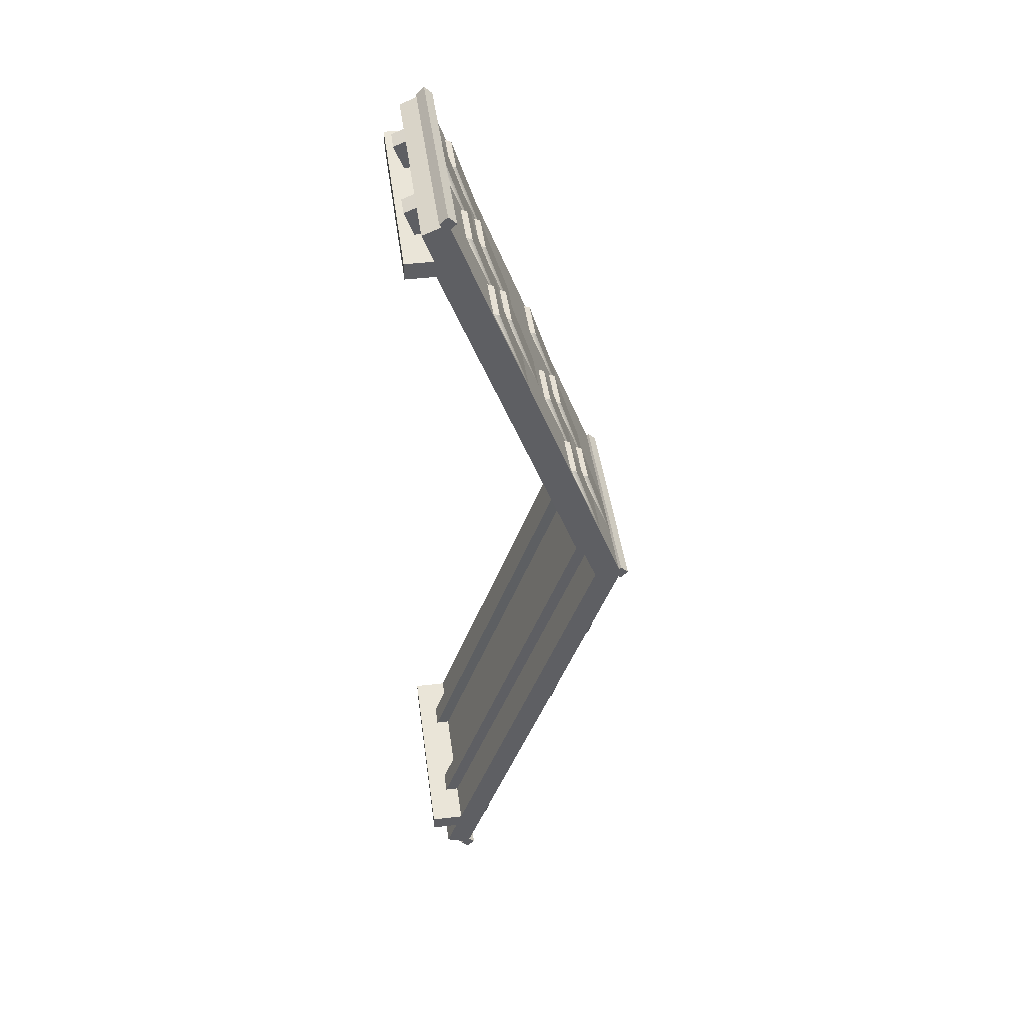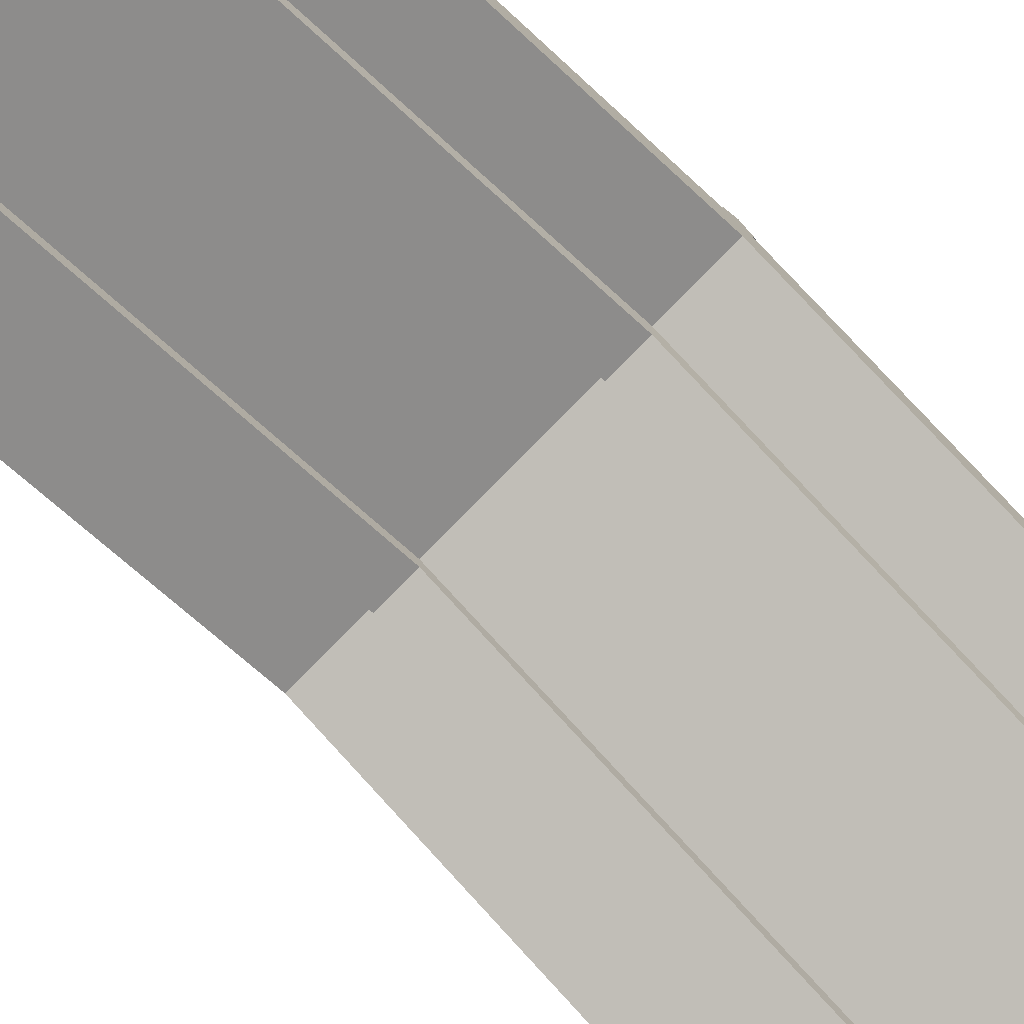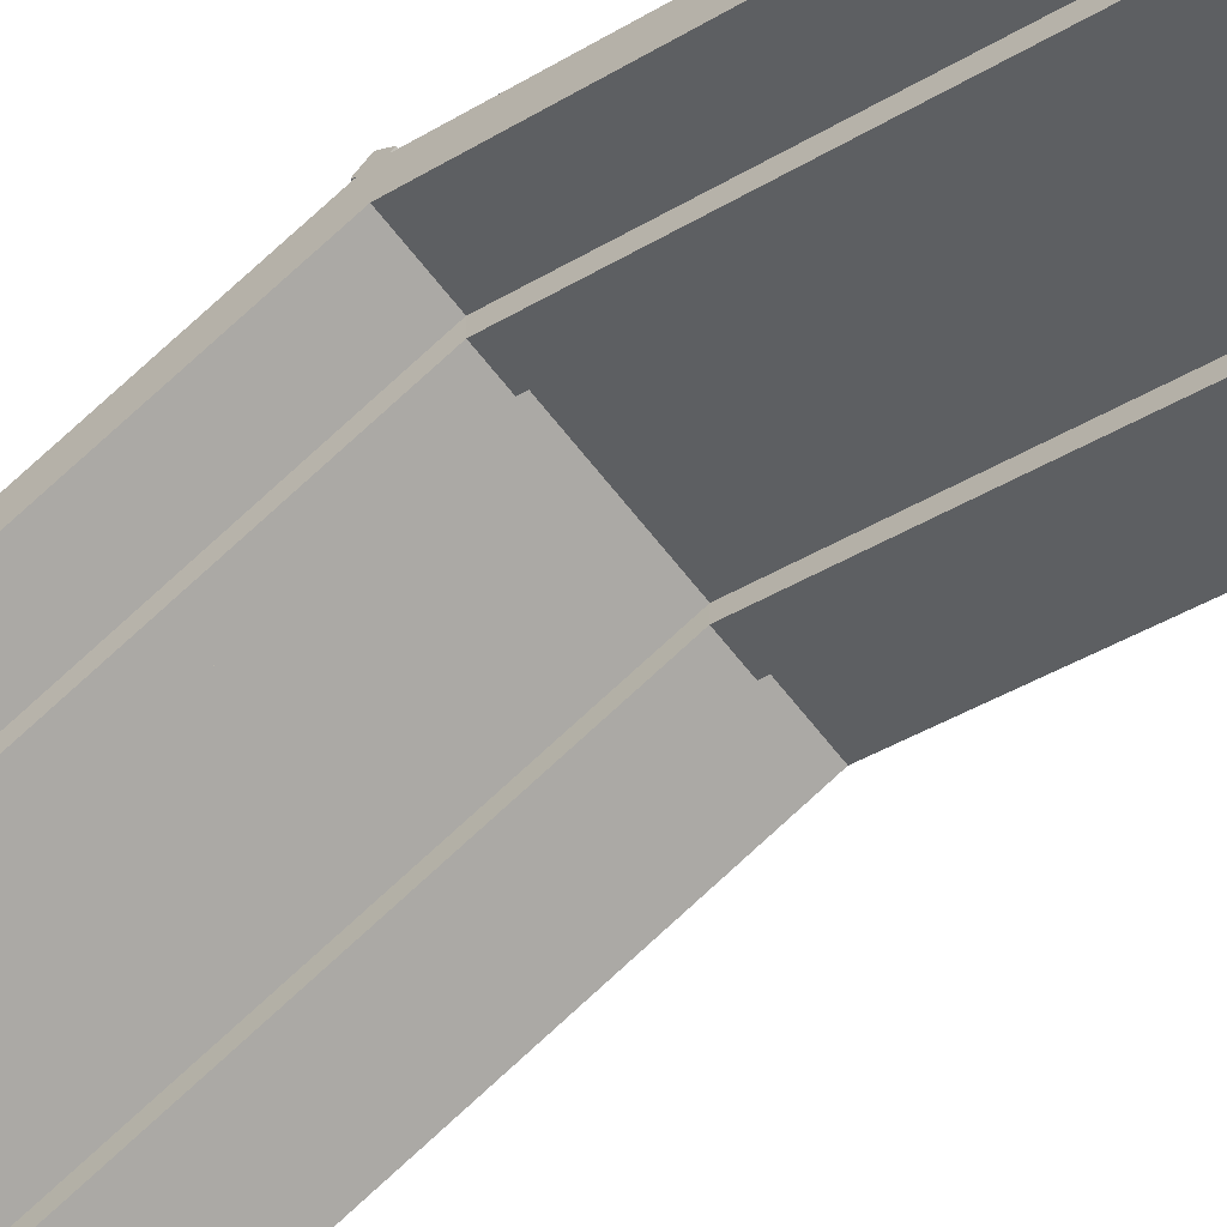
<metadata>
{"format":"obj","ext":"obj","renderer":"f3d","projection":"perspective","resolution":1024,"background":"white","views":[{"elev":45.3,"azim":82.3,"up":"+Z"},{"elev":-78.7,"azim":45.5,"up":"+Y"},{"elev":-63.7,"azim":-52.5,"up":"+Y"}]}
</metadata>
<code>
g TSP_House_Roof_02B_3
v 0.9558 1.485 1.462
v 0.9558 1.542 1.436
v 0.9558 1.801 0.6031
v 0.5395 1.801 0.6031
v 0.5395 1.542 1.436
v 0.5395 1.485 1.462
v -0.5254 0.5557 3.986
v -0.5254 0.6125 3.961
v -0.5254 0.8719 3.128
v -0.9417 0.8719 3.128
v -0.9417 0.6125 3.961
v -0.9417 0.5557 3.986
v -0.03162 0.7564 3.441
v -0.03162 0.8132 3.416
v -0.03162 1.073 2.582
v -0.448 1.073 2.582
v -0.448 0.8132 3.416
v -0.448 0.7564 3.441
v 0.4621 1.299 1.967
v 0.4621 1.356 1.941
v 0.4621 1.615 1.108
v 0.04578 1.615 1.108
v 0.04578 1.356 1.941
v 0.04578 1.299 1.967
v -0.448 1.485 1.462
v -0.448 1.801 0.6031
v -0.448 1.542 1.436
v -0.03161 1.801 0.6031
v -0.03161 1.485 1.462
v -0.03161 1.542 1.436
v -0.03161 0.4151 4.368
v -0.03161 0.4719 4.343
v -0.03161 0.7313 3.51
v -0.448 0.7313 3.51
v -0.448 0.4719 4.343
v -0.448 0.4151 4.368
v 0.4621 1.694 0.8949
v 0.4621 1.751 0.8694
v 0.4621 2.01 0.03612
v 0.04578 2.01 0.03612
v 0.04578 1.751 0.8694
v 0.04578 1.694 0.8949
v 0.4621 0.9276 2.976
v 0.4621 0.9844 2.951
v 0.4621 1.244 2.117
v 0.04578 1.244 2.117
v 0.04578 0.9844 2.951
v 0.04578 0.9276 2.976
v -0.9417 1.615 1.108
v -0.9417 1.356 1.941
v -0.9417 1.299 1.967
v -0.5253 1.299 1.967
v -0.5253 1.356 1.941
v -0.5253 1.615 1.108
v 0.4621 0.5852 3.906
v 0.4621 0.642 3.881
v 0.4621 0.9013 3.048
v 0.04578 0.9013 3.048
v 0.04578 0.642 3.881
v 0.04578 0.5852 3.906
v 0.9559 0.7564 3.441
v 0.9559 0.8132 3.416
v 0.9559 1.073 2.582
v 0.5395 1.073 2.582
v 0.5395 0.8132 3.416
v 0.5395 0.7564 3.441
v 0.5254 0.5557 -3.986
v 0.5254 0.6125 -3.961
v 0.5254 0.8719 -3.128
v 0.9417 0.8719 -3.128
v 0.9417 0.6125 -3.961
v 0.9417 0.5557 -3.986
v -0.9558 0.4151 -4.368
v -0.9558 0.4719 -4.343
v -0.9558 0.7313 -3.51
v -0.5395 0.7313 -3.51
v -0.5395 0.4719 -4.343
v -0.5395 0.4151 -4.368
v 0.448 1.485 -1.462
v 0.448 1.801 -0.6031
v 0.448 1.542 -1.436
v 0.03161 1.801 -0.6031
v 0.03161 1.485 -1.462
v 0.03161 1.542 -1.436
v 0.03161 0.4151 -4.368
v 0.03161 0.4719 -4.343
v 0.03161 0.7313 -3.51
v 0.448 0.7313 -3.51
v 0.448 0.4719 -4.343
v 0.448 0.4151 -4.368
v -0.9559 1.118 -2.459
v -0.9559 1.175 -2.433
v -0.9559 1.434 -1.6
v -0.5395 1.434 -1.6
v -0.5395 1.175 -2.433
v -0.5395 1.118 -2.459
v -0.4621 0.9276 -2.976
v -0.4621 0.9844 -2.951
v -0.4621 1.244 -2.117
v -0.04578 1.244 -2.117
v -0.04578 0.9844 -2.951
v -0.04578 0.9276 -2.976
v 0.9417 1.615 -1.108
v 0.9417 1.356 -1.941
v 0.9417 1.299 -1.967
v 0.5253 1.299 -1.967
v 0.5253 1.356 -1.941
v 0.5253 1.615 -1.108
v 0.5254 1.671 -0.9572
v 0.5254 1.728 -0.9316
v 0.5254 1.987 -0.09833
v 0.9417 1.987 -0.09833
v 0.9417 1.728 -0.9316
v 0.9417 1.671 -0.9572
v 0.03162 1.099 -2.511
v 0.03162 1.156 -2.486
v 0.03162 1.415 -1.652
v 0.448 1.415 -1.652
v 0.448 1.156 -2.486
v 0.448 1.099 -2.511
v -0.4621 0.5852 -3.906
v -0.4621 0.642 -3.881
v -0.4621 0.9013 -3.048
v -0.04578 0.9013 -3.048
v -0.04578 0.642 -3.881
v -0.04578 0.5852 -3.906
v -1 1.008 2.759
v 1 1.008 2.759
v 1 0.3843 4.452
v -1 0.3843 4.452
v -1 2.023 0
v 1 1.008 2.759
v 1 2.023 0
v 0.9558 1.542 1.436
v 0.5395 1.542 1.436
v 0.5395 1.801 0.6031
v 0.9558 1.801 0.6031
v 0.5395 1.485 1.462
v 0.5395 1.542 1.436
v 0.9558 1.542 1.436
v 0.9558 1.485 1.462
v -0.5254 0.6125 3.961
v -0.9417 0.6125 3.961
v -0.9417 0.8719 3.128
v -0.5254 0.8719 3.128
v -0.9417 0.5557 3.986
v -0.9417 0.6125 3.961
v -0.5254 0.6125 3.961
v -0.5254 0.5557 3.986
v -0.03162 0.8132 3.416
v -0.448 0.8132 3.416
v -0.448 1.073 2.582
v -0.03162 1.073 2.582
v -0.448 0.7564 3.441
v -0.448 0.8132 3.416
v -0.03162 0.8132 3.416
v -0.03162 0.7564 3.441
v 0.4621 1.356 1.941
v 0.04578 1.356 1.941
v 0.04578 1.615 1.108
v 0.4621 1.615 1.108
v 0.04578 1.299 1.967
v 0.04578 1.356 1.941
v 0.4621 1.356 1.941
v 0.4621 1.299 1.967
v -0.448 1.542 1.436
v -0.448 1.801 0.6031
v -0.03161 1.801 0.6031
v -0.03161 1.542 1.436
v -0.03161 1.485 1.462
v -0.448 1.485 1.462
v -0.448 1.542 1.436
v -0.03161 1.542 1.436
v -0.03161 0.4719 4.343
v -0.448 0.4719 4.343
v -0.448 0.7313 3.51
v -0.03161 0.7313 3.51
v -0.448 0.4151 4.368
v -0.448 0.4719 4.343
v -0.03161 0.4719 4.343
v -0.03161 0.4151 4.368
v 0.04578 1.694 0.8949
v 0.04578 1.751 0.8694
v 0.4621 1.751 0.8694
v 0.4621 1.694 0.8949
v 0.4621 1.751 0.8694
v 0.04578 1.751 0.8694
v 0.04578 2.01 0.03612
v 0.4621 2.01 0.03612
v 0.4621 0.9844 2.951
v 0.04578 0.9844 2.951
v 0.04578 1.244 2.117
v 0.4621 1.244 2.117
v 0.04578 0.9276 2.976
v 0.04578 0.9844 2.951
v 0.4621 0.9844 2.951
v 0.4621 0.9276 2.976
v -0.5253 1.356 1.941
v -0.9417 1.356 1.941
v -0.9417 1.615 1.108
v -0.5253 1.615 1.108
v -0.9417 1.299 1.967
v -0.9417 1.356 1.941
v -0.5253 1.356 1.941
v -0.5253 1.299 1.967
v 0.4621 0.642 3.881
v 0.04578 0.642 3.881
v 0.04578 0.9013 3.048
v 0.4621 0.9013 3.048
v 0.04578 0.5852 3.906
v 0.04578 0.642 3.881
v 0.4621 0.642 3.881
v 0.4621 0.5852 3.906
v 0.9559 0.8132 3.416
v 0.5395 0.8132 3.416
v 0.5395 1.073 2.582
v 0.9559 1.073 2.582
v 0.5395 0.7564 3.441
v 0.5395 0.8132 3.416
v 0.9559 0.8132 3.416
v 0.9559 0.7564 3.441
v 1 1.008 -2.759
v -1 0.3843 -4.452
v 1 0.3843 -4.452
v -1 1.008 -2.759
v 1 2.023 0
v -1 2.023 0
v 0.5254 0.6125 -3.961
v 0.9417 0.6125 -3.961
v 0.9417 0.8719 -3.128
v 0.5254 0.8719 -3.128
v 0.9417 0.5557 -3.986
v 0.9417 0.6125 -3.961
v 0.5254 0.6125 -3.961
v 0.5254 0.5557 -3.986
v -0.9558 0.4719 -4.343
v -0.5395 0.4719 -4.343
v -0.5395 0.7313 -3.51
v -0.9558 0.7313 -3.51
v -0.5395 0.4151 -4.368
v -0.5395 0.4719 -4.343
v -0.9558 0.4719 -4.343
v -0.9558 0.4151 -4.368
v 0.448 1.542 -1.436
v 0.448 1.801 -0.6031
v 0.03161 1.801 -0.6031
v 0.03161 1.542 -1.436
v 0.03161 1.485 -1.462
v 0.448 1.485 -1.462
v 0.448 1.542 -1.436
v 0.03161 1.542 -1.436
v 0.03161 0.4719 -4.343
v 0.448 0.4719 -4.343
v 0.448 0.7313 -3.51
v 0.03161 0.7313 -3.51
v 0.448 0.4151 -4.368
v 0.448 0.4719 -4.343
v 0.03161 0.4719 -4.343
v 0.03161 0.4151 -4.368
v -0.9559 1.175 -2.433
v -0.5395 1.175 -2.433
v -0.5395 1.434 -1.6
v -0.9559 1.434 -1.6
v -0.5395 1.118 -2.459
v -0.5395 1.175 -2.433
v -0.9559 1.175 -2.433
v -0.9559 1.118 -2.459
v -0.4621 0.9844 -2.951
v -0.04578 0.9844 -2.951
v -0.04578 1.244 -2.117
v -0.4621 1.244 -2.117
v -0.04578 0.9276 -2.976
v -0.04578 0.9844 -2.951
v -0.4621 0.9844 -2.951
v -0.4621 0.9276 -2.976
v 0.5253 1.356 -1.941
v 0.9417 1.356 -1.941
v 0.9417 1.615 -1.108
v 0.5253 1.615 -1.108
v 0.9417 1.299 -1.967
v 0.9417 1.356 -1.941
v 0.5253 1.356 -1.941
v 0.5253 1.299 -1.967
v 0.9417 1.671 -0.9572
v 0.9417 1.728 -0.9316
v 0.5254 1.728 -0.9316
v 0.5254 1.671 -0.9572
v 0.5254 1.728 -0.9316
v 0.9417 1.728 -0.9316
v 0.9417 1.987 -0.09833
v 0.5254 1.987 -0.09833
v 0.03162 1.156 -2.486
v 0.448 1.156 -2.486
v 0.448 1.415 -1.652
v 0.03162 1.415 -1.652
v 0.448 1.099 -2.511
v 0.448 1.156 -2.486
v 0.03162 1.156 -2.486
v 0.03162 1.099 -2.511
v -0.4621 0.642 -3.881
v -0.04578 0.642 -3.881
v -0.04578 0.9013 -3.048
v -0.4621 0.9013 -3.048
v -0.04578 0.5852 -3.906
v -0.04578 0.642 -3.881
v -0.4621 0.642 -3.881
v -0.4621 0.5852 -3.906
v -1 1.763 -7.629e-06
v -1 2.023 -7.629e-06
v -1 0.3843 4.452
v -1 0.1583 4.359
v -1 1.763 -7.629e-06
v -1 0.1583 4.359
v 1 0.1583 4.359
v 1 1.763 -7.629e-06
v -1 0.1583 4.359
v -1 0.3843 4.452
v 1 0.3843 4.452
v 1 0.1583 4.359
v 1 1.763 -7.629e-06
v 1 0.1583 4.359
v 1 0.3843 4.452
v 1 2.023 -7.629e-06
v 1 1.763 -7.629e-06
v 1 2.023 -7.629e-06
v 1 0.3843 -4.452
v 1 0.1583 -4.359
v 1 1.763 -7.629e-06
v 1 0.1583 -4.359
v -1 0.1583 -4.359
v -1 1.763 -7.629e-06
v 1 0.1583 -4.359
v 1 0.3843 -4.452
v -1 0.3843 -4.452
v -1 0.1583 -4.359
v -1 1.763 -7.629e-06
v -1 0.1583 -4.359
v -1 0.3843 -4.452
v -1 2.023 -7.629e-06
v -0.4033 1.633 -0.0004715
v -0.4067 1.763 -0.0004715
v -0.4 0.1583 -4.36
v -0.4 0.04525 -4.314
v -0.4 0.04525 -4.314
v -0.4 0.1583 -4.36
v -0.6 0.1583 -4.36
v -0.6 0.04525 -4.314
v -0.605 1.633 -0.0004715
v -0.6 0.04525 -4.314
v -0.6 0.1583 -4.36
v -0.61 1.763 -0.0004715
v -0.605 1.633 -0.0004715
v -0.61 1.763 -0.0004715
v -0.6 0.1583 4.359
v -0.6 0.04491 4.313
v -0.6 0.04491 4.313
v -0.6 0.1583 4.359
v -0.4 0.1583 4.359
v -0.4 0.04491 4.313
v -0.4033 1.633 -0.0004715
v -0.4 0.04491 4.313
v -0.4 0.1583 4.359
v -0.4067 1.763 -0.0004715
v 0.605 1.633 -0.0004716
v 0.61 1.763 -0.0004716
v 0.6 0.1583 -4.36
v 0.6 0.04525 -4.314
v 0.6 0.04491 4.313
v 0.605 1.633 -0.0004716
v 0.4033 1.633 -0.0004716
v 0.4 0.04491 4.313
v 0.6 0.04525 -4.314
v 0.6 0.1583 -4.36
v 0.4 0.1583 -4.36
v 0.4 0.04525 -4.314
v 0.4033 1.633 -0.0004716
v 0.4 0.04525 -4.314
v 0.4 0.1583 -4.36
v 0.4067 1.763 -0.0004716
v 0.4033 1.633 -0.0004716
v 0.4067 1.763 -0.0004716
v 0.4 0.1583 4.359
v 0.4 0.04491 4.313
v 0.4 0.04491 4.313
v 0.4 0.1583 4.359
v 0.6 0.1583 4.359
v 0.6 0.04491 4.313
v 0.605 1.633 -0.0004716
v 0.6 0.04491 4.313
v 0.6 0.1583 4.359
v 0.61 1.763 -0.0004716
v -1 1.949 -7.629e-06
v -1 2.023 -0.07425
v -1 2.098 -7.629e-06
v -1 2.023 0.07424
v -1 2.023 -0.07425
v 1 2.023 -0.07425
v 1 2.098 -7.629e-06
v -1 2.098 -7.629e-06
v 1 2.023 -0.07425
v 1 1.949 -7.629e-06
v 1 2.023 0.07424
v 1 2.098 -7.629e-06
v 1 1.949 -7.629e-06
v -1 1.949 -7.629e-06
v -1 2.023 0.07424
v 1 2.023 0.07424
v -1 2.023 -0.07425
v -1 1.949 -7.629e-06
v 1 1.949 -7.629e-06
v 1 2.023 -0.07425
v 1 2.098 -7.629e-06
v 1 2.023 0.07424
v -1 2.023 0.07424
v -1 2.098 -7.629e-06
v -1 0.3101 4.452
v -1 0.3843 4.378
v -1 0.4585 4.452
v -1 0.3843 4.526
v -1 0.3843 4.378
v 1 0.3843 4.378
v 1 0.4585 4.452
v -1 0.4585 4.452
v 1 0.3843 4.378
v 1 0.3101 4.452
v 1 0.3843 4.526
v 1 0.4585 4.452
v 1 0.3101 4.452
v -1 0.3101 4.452
v -1 0.3843 4.526
v 1 0.3843 4.526
v -1 0.3843 4.378
v -1 0.3101 4.452
v 1 0.3101 4.452
v 1 0.3843 4.378
v 1 0.4585 4.452
v 1 0.3843 4.526
v -1 0.3843 4.526
v -1 0.4585 4.452
v -1 0.3101 -4.452
v -1 0.3843 -4.526
v -1 0.4585 -4.452
v -1 0.3843 -4.378
v -1 0.3843 -4.526
v 1 0.3843 -4.526
v 1 0.4585 -4.452
v -1 0.4585 -4.452
v 1 0.3843 -4.526
v 1 0.3101 -4.452
v 1 0.3843 -4.378
v 1 0.4585 -4.452
v 1 0.3101 -4.452
v -1 0.3101 -4.452
v -1 0.3843 -4.378
v 1 0.3843 -4.378
v -1 0.3843 -4.526
v -1 0.3101 -4.452
v 1 0.3101 -4.452
v 1 0.3843 -4.526
v 1 0.4585 -4.452
v 1 0.3843 -4.378
v -1 0.3843 -4.378
v -1 0.4585 -4.452
v 1 -1.118e-06 3.925
v 1 -1.937e-07 4.085
v 1 0.3535 4.085
v 1 0.3535 3.925
v 1 -1.937e-07 4.085
v -1 -1.937e-07 4.085
v -1 0.3535 4.085
v 1 0.3535 4.085
v -1 -1.937e-07 4.085
v -1 -1.118e-06 3.925
v -1 0.3535 3.925
v -1 0.3535 4.085
v -1 -1.118e-06 3.925
v 1 -1.118e-06 3.925
v 1 0.3535 3.925
v -1 0.3535 3.925
v 1 -1.937e-07 4.085
v 1 -1.118e-06 3.925
v -1 -1.118e-06 3.925
v -1 -1.937e-07 4.085
v -1 -1.118e-06 -3.925
v -1 -1.937e-07 -4.085
v -1 0.3535 -4.085
v -1 0.3535 -3.925
v -1 -1.937e-07 -4.085
v 1 -1.937e-07 -4.085
v 1 0.3535 -4.085
v -1 0.3535 -4.085
v 1 -1.937e-07 -4.085
v 1 -1.118e-06 -3.925
v 1 0.3535 -3.925
v 1 0.3535 -4.085
v 1 -1.118e-06 -3.925
v -1 -1.118e-06 -3.925
v -1 0.3535 -3.925
v 1 0.3535 -3.925
v -1 -1.937e-07 -4.085
v -1 -1.118e-06 -3.925
v 1 -1.118e-06 -3.925
v 1 -1.937e-07 -4.085
v -0.6 0.04491 4.313
v -0.4 0.04491 4.313
v -0.4033 1.633 -0.0004715
v -0.605 1.633 -0.0004715
v 0.6 0.04525 -4.314
v 0.4 0.04525 -4.314
v 0.4033 1.633 -0.0004716
v 0.605 1.633 -0.0004716
v -0.6 0.04525 -4.314
v -0.605 1.633 -0.0004715
v -0.4033 1.633 -0.0004715
v -0.4 0.04525 -4.314
g TSP_House_Roof_02B_3_0
f 3 2 1
f 6 5 4
f 9 8 7
f 12 11 10
f 15 14 13
f 18 17 16
f 21 20 19
f 24 23 22
f 27 26 25
f 30 29 28
f 33 32 31
f 36 35 34
f 39 38 37
f 42 41 40
f 45 44 43
f 48 47 46
f 51 50 49
f 54 53 52
f 57 56 55
f 60 59 58
f 63 62 61
f 66 65 64
f 69 68 67
f 72 71 70
f 75 74 73
f 78 77 76
f 81 80 79
f 84 83 82
f 87 86 85
f 90 89 88
f 93 92 91
f 96 95 94
f 99 98 97
f 102 101 100
f 105 104 103
f 108 107 106
f 111 110 109
f 114 113 112
f 117 116 115
f 120 119 118
f 123 122 121
f 126 125 124
f 129 128 127
f 130 129 127
f 127 132 131
f 132 133 131
f 136 135 134
f 137 136 134
f 140 139 138
f 141 140 138
f 144 143 142
f 145 144 142
f 148 147 146
f 149 148 146
f 152 151 150
f 153 152 150
f 156 155 154
f 157 156 154
f 160 159 158
f 161 160 158
f 164 163 162
f 165 164 162
f 168 167 166
f 169 168 166
f 172 171 170
f 173 172 170
f 176 175 174
f 177 176 174
f 180 179 178
f 181 180 178
f 184 183 182
f 185 184 182
f 188 187 186
f 189 188 186
f 192 191 190
f 193 192 190
f 196 195 194
f 197 196 194
f 200 199 198
f 201 200 198
f 204 203 202
f 205 204 202
f 208 207 206
f 209 208 206
f 212 211 210
f 213 212 210
f 216 215 214
f 217 216 214
f 220 219 218
f 221 220 218
f 224 223 222
f 223 225 222
f 222 225 226
f 225 227 226
f 230 229 228
f 231 230 228
f 234 233 232
f 235 234 232
f 238 237 236
f 239 238 236
f 242 241 240
f 243 242 240
f 246 245 244
f 247 246 244
f 250 249 248
f 251 250 248
f 254 253 252
f 255 254 252
f 258 257 256
f 259 258 256
f 262 261 260
f 263 262 260
f 266 265 264
f 267 266 264
f 270 269 268
f 271 270 268
f 274 273 272
f 275 274 272
f 278 277 276
f 279 278 276
f 282 281 280
f 283 282 280
f 286 285 284
f 287 286 284
f 290 289 288
f 291 290 288
f 294 293 292
f 295 294 292
f 298 297 296
f 299 298 296
f 302 301 300
f 303 302 300
f 306 305 304
f 307 306 304
f 310 309 308
f 311 310 308
f 314 313 312
f 315 314 312
f 318 317 316
f 319 318 316
f 322 321 320
f 323 322 320
f 326 325 324
f 327 326 324
f 330 329 328
f 331 330 328
f 334 333 332
f 335 334 332
f 338 337 336
f 339 338 336
f 342 341 340
f 343 342 340
f 346 345 344
f 347 346 344
f 350 349 348
f 351 350 348
f 354 353 352
f 355 354 352
f 358 357 356
f 359 358 356
f 362 361 360
f 363 362 360
f 366 365 364
f 367 366 364
f 370 369 368
f 371 370 368
f 374 373 372
f 375 374 372
f 378 377 376
f 379 378 376
f 382 381 380
f 383 382 380
f 386 385 384
f 387 386 384
f 390 389 388
f 391 390 388
f 394 393 392
f 395 394 392
f 398 397 396
f 399 398 396
f 402 401 400
f 403 402 400
f 406 405 404
f 407 406 404
f 410 409 408
f 411 410 408
f 414 413 412
f 415 414 412
f 418 417 416
f 419 418 416
f 422 421 420
f 423 422 420
f 426 425 424
f 427 426 424
f 430 429 428
f 431 430 428
f 434 433 432
f 435 434 432
f 438 437 436
f 439 438 436
f 442 441 440
f 443 442 440
f 446 445 444
f 447 446 444
f 450 449 448
f 451 450 448
f 454 453 452
f 455 454 452
f 458 457 456
f 459 458 456
f 462 461 460
f 463 462 460
f 466 465 464
f 467 466 464
f 470 469 468
f 471 470 468
f 474 473 472
f 475 474 472
f 478 477 476
f 479 478 476
f 482 481 480
f 483 482 480
f 486 485 484
f 487 486 484
f 490 489 488
f 491 490 488
f 494 493 492
f 495 494 492
f 498 497 496
f 499 498 496
f 502 501 500
f 503 502 500
f 506 505 504
f 507 506 504
f 510 509 508
f 511 510 508
f 514 513 512
f 515 514 512

</code>
